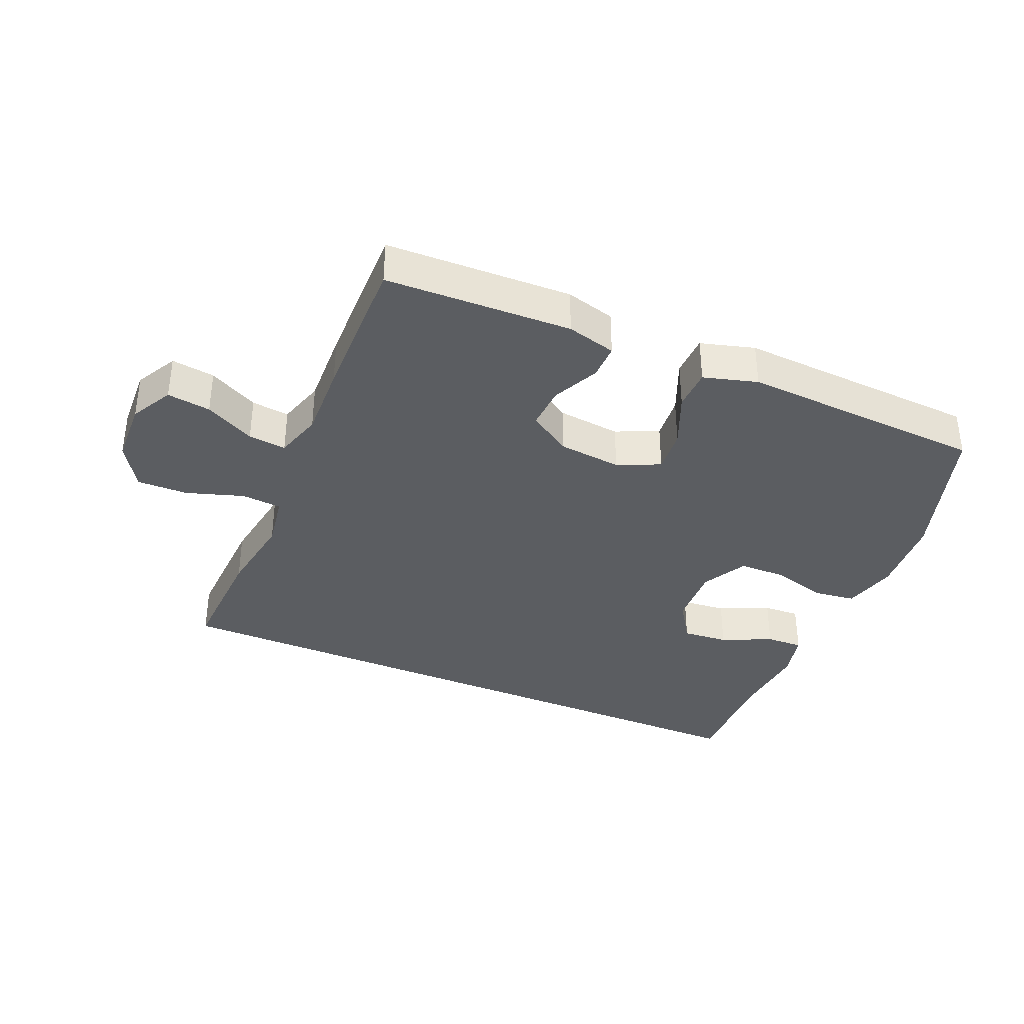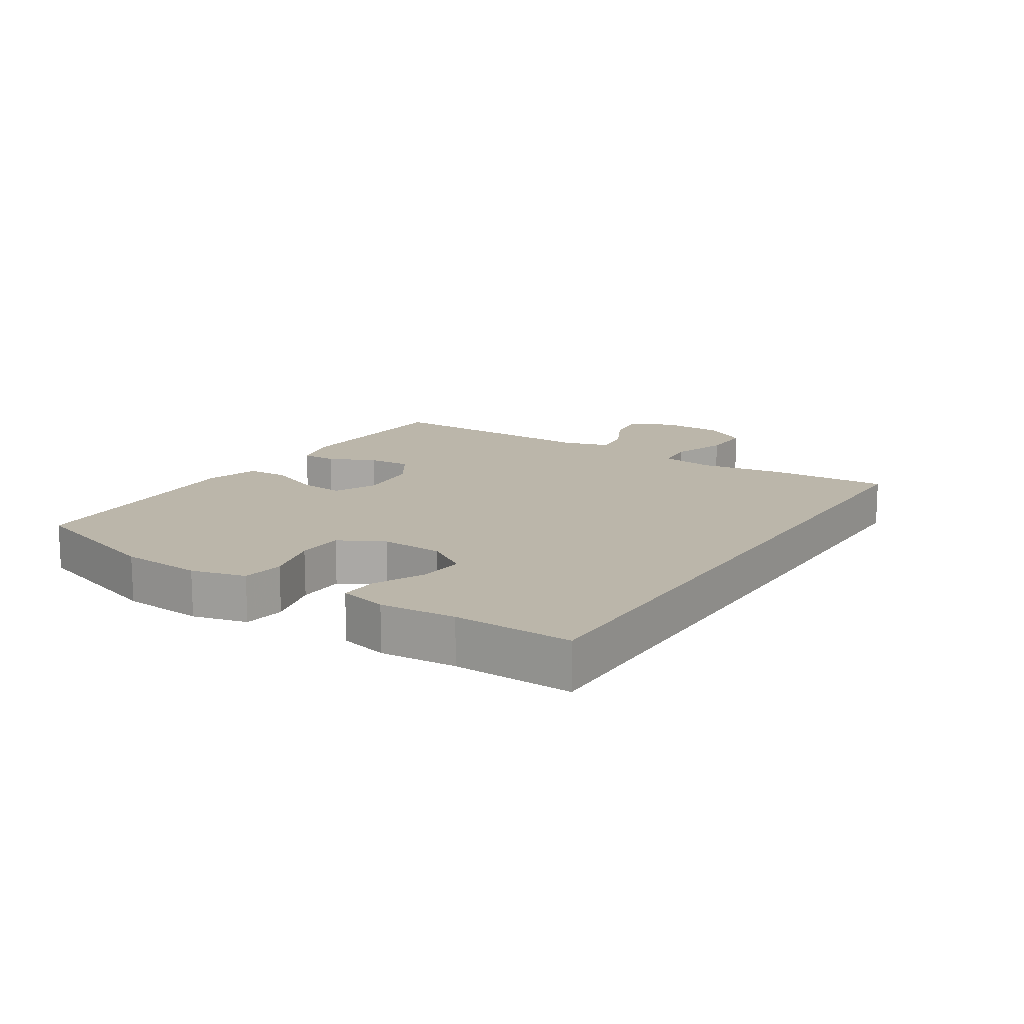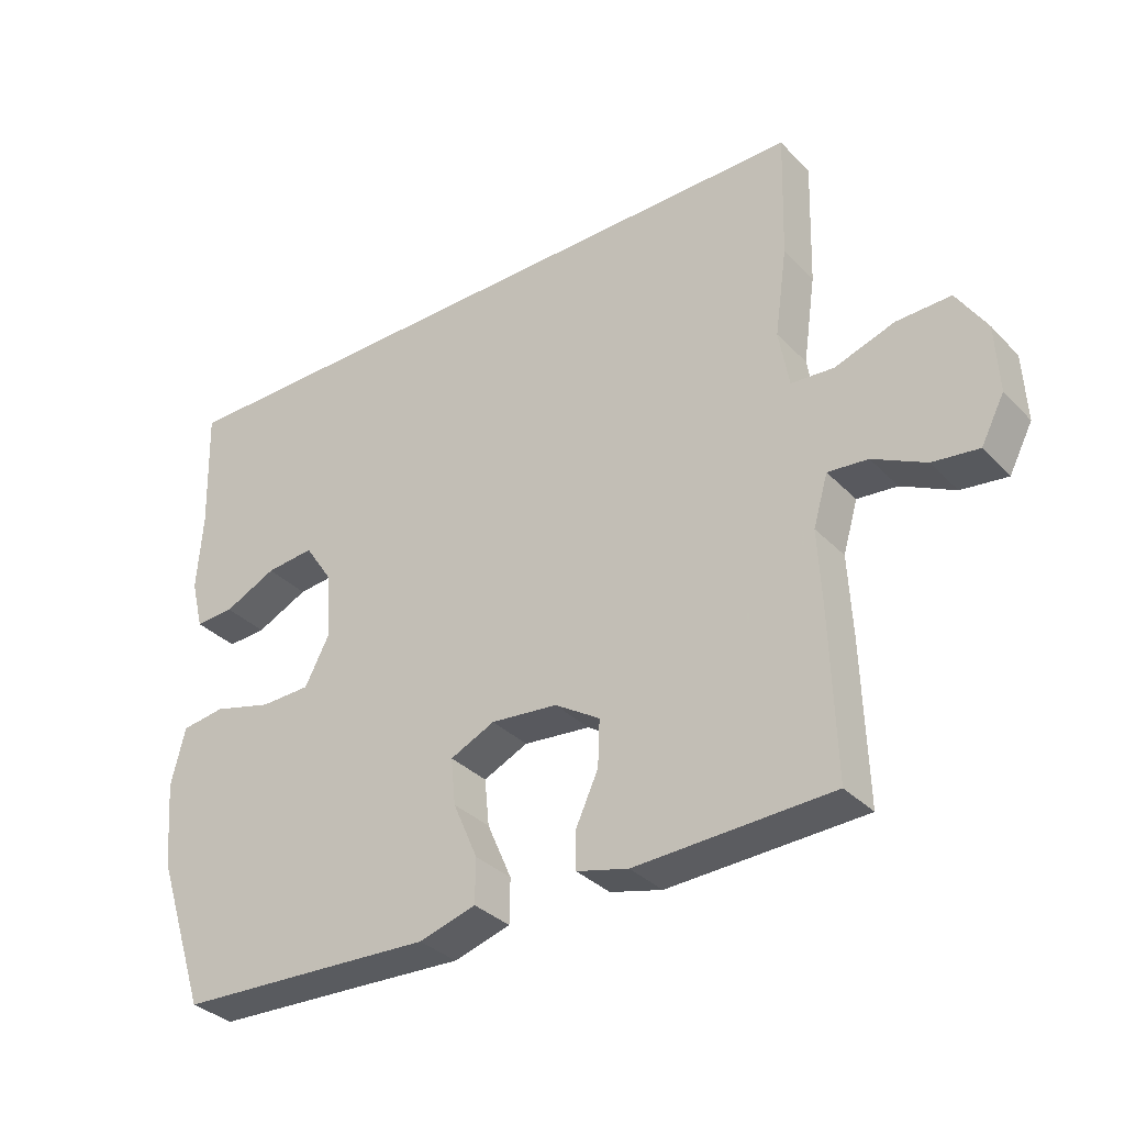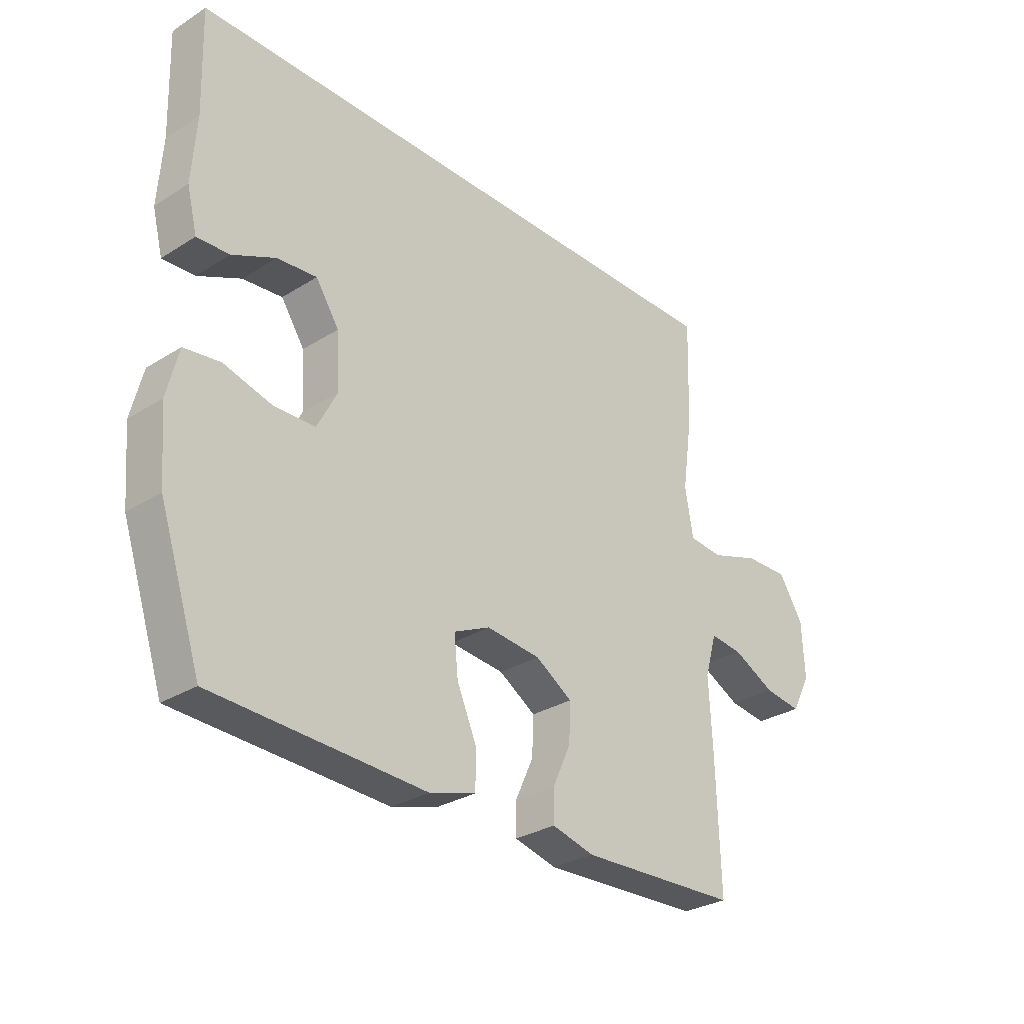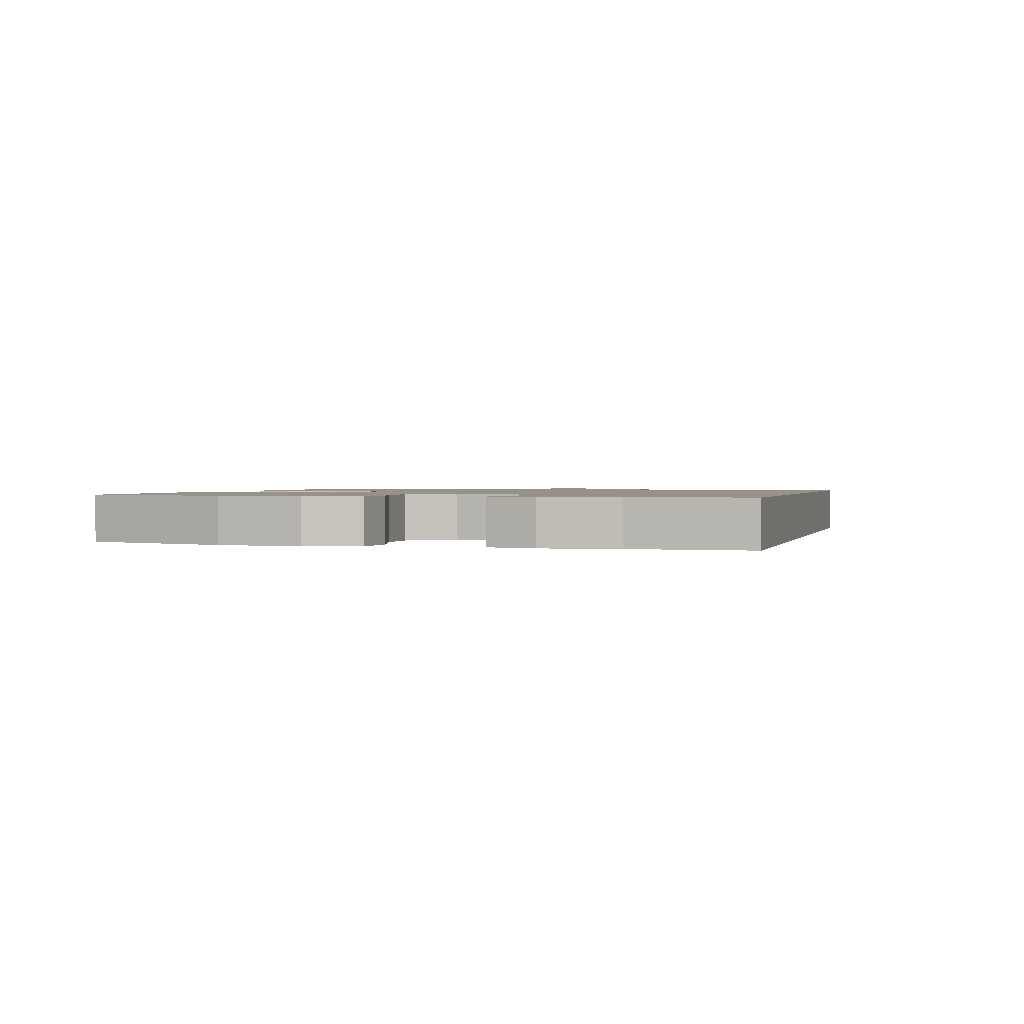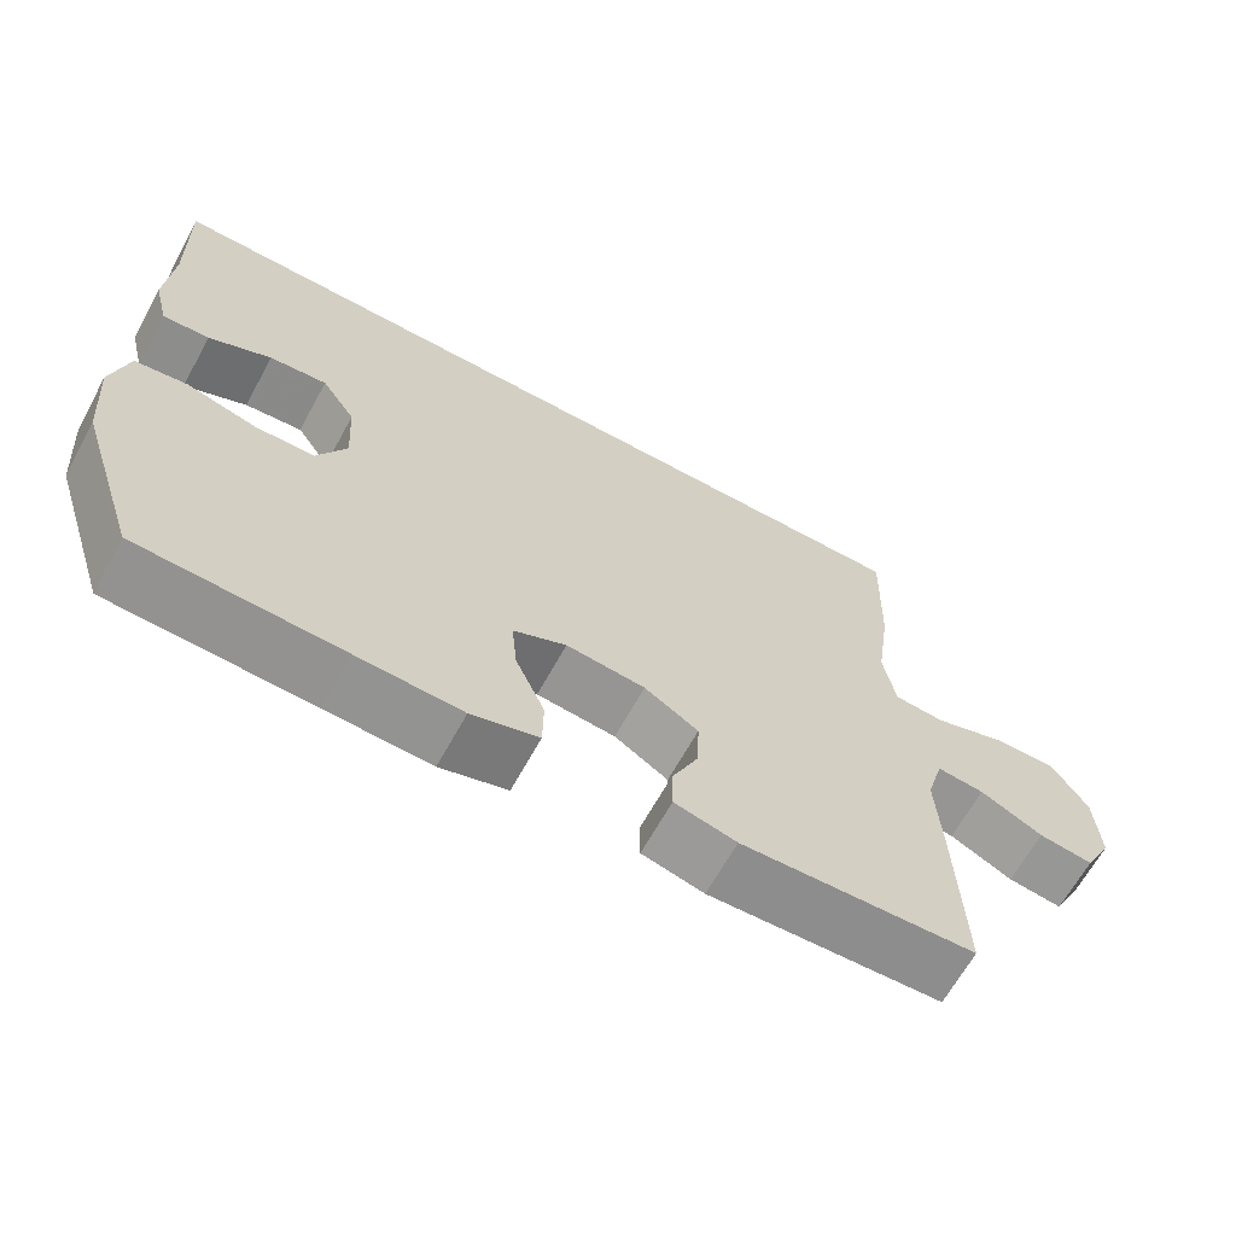
<metadata>
{"format":"obj","ext":"obj","renderer":"f3d","projection":"perspective","resolution":1024,"background":"white","views":[{"elev":-36.2,"azim":156.4,"up":"+Y"},{"elev":14.0,"azim":-57.7,"up":"+Y"},{"elev":-33.9,"azim":36.6,"up":"+Z"},{"elev":-29.6,"azim":-47.3,"up":"+Z"},{"elev":1.2,"azim":-75.6,"up":"+Y"},{"elev":-65.6,"azim":-28.8,"up":"+Z"}]}
</metadata>
<code>
v 0.5 0.07 -0.5
v 0.206 0.07 -0.512
v 0.128 0.07 -0.492
v 0.128 0.07 -0.436
v 0.162 0.07 -0.362
v 0.165 0.07 -0.293
v 0.097 0.07 -0.25
v -0.003 0.07 -0.24
v -0.07 0.07 -0.271
v -0.063 0.07 -0.341
v -0.026 0.07 -0.426
v -0.027 0.07 -0.492
v -0.112 0.07 -0.517
v -0.244 0.07 -0.511
v -0.5 0.07 -0.5
v -0.577 0.07 -0.27
v -0.588 0.07 -0.141
v -0.567 0.07 -0.055
v -0.501 0.07 -0.046
v -0.412 0.07 -0.07
v -0.337 0.07 -0.068
v -0.3 0.07 0.003
v -0.306 0.07 0.102
v -0.349 0.07 0.167
v -0.422 0.07 0.16
v -0.501 0.07 0.123
v -0.56 0.07 0.12
v -0.579 0.07 0.195
v -0.571 0.07 0.314
v -0.577 0.07 0.5
v 0.477 0.07 0.5
v 0.471 0.07 0.31
v 0.452 0.07 0.178
v 0.467 0.07 0.091
v 0.531 0.07 0.086
v 0.621 0.07 0.116
v 0.702 0.07 0.118
v 0.747 0.07 0.047
v 0.752 0.07 -0.054
v 0.717 0.07 -0.121
v 0.648 0.07 -0.112
v 0.569 0.07 -0.072
v 0.509 0.07 -0.066
v 0.487 0.07 -0.141
v 0.493 0.07 -0.262
v 0.5 0 -0.5
v 0.206 0 -0.512
v 0.128 0 -0.492
v 0.128 0 -0.436
v 0.162 0 -0.362
v 0.165 0 -0.293
v 0.097 0 -0.25
v -0.003 0 -0.24
v -0.07 0 -0.271
v -0.063 0 -0.341
v -0.026 0 -0.426
v -0.027 0 -0.492
v -0.112 0 -0.517
v -0.244 0 -0.511
v -0.5 0 -0.5
v -0.577 0 -0.27
v -0.588 0 -0.141
v -0.567 0 -0.055
v -0.501 0 -0.046
v -0.412 0 -0.07
v -0.337 0 -0.068
v -0.3 0 0.003
v -0.306 0 0.102
v -0.349 0 0.167
v -0.422 0 0.16
v -0.501 0 0.123
v -0.56 0 0.12
v -0.579 0 0.195
v -0.571 0 0.314
v -0.577 0 0.5
v 0.477 0 0.5
v 0.471 0 0.31
v 0.452 0 0.178
v 0.467 0 0.091
v 0.531 0 0.086
v 0.621 0 0.116
v 0.702 0 0.118
v 0.747 0 0.047
v 0.752 0 -0.054
v 0.717 0 -0.121
v 0.648 0 -0.112
v 0.569 0 -0.072
v 0.509 0 -0.066
v 0.487 0 -0.141
v 0.493 0 -0.262
f 44 45 1 2
f 43 44 2 3
f 39 40 41 42
f 39 42 43
f 38 39 43
f 35 36 37 38
f 34 35 38 43
f 30 31 32 33
f 29 30 33 34
f 25 26 27 28
f 24 25 28 29
f 17 18 19 20
f 17 20 21
f 14 15 16 17
f 14 17 21
f 13 14 21 22
f 10 11 12 13
f 9 10 13 22
f 43 3 4 5
f 43 5 6
f 24 29 34 43
f 23 24 43 6
f 8 9 22 23
f 7 8 23
f 6 7 23
f 47 46 90 89
f 48 47 89 88
f 87 86 85 84
f 88 87 84
f 88 84 83
f 83 82 81 80
f 88 83 80 79
f 78 77 76 75
f 79 78 75 74
f 73 72 71 70
f 74 73 70 69
f 65 64 63 62
f 66 65 62
f 62 61 60 59
f 66 62 59
f 67 66 59 58
f 58 57 56 55
f 67 58 55 54
f 50 49 48 88
f 51 50 88
f 88 79 74 69
f 51 88 69 68
f 68 67 54 53
f 68 53 52
f 68 52 51
f 1 46 47 2
f 2 47 48 3
f 3 48 49 4
f 4 49 50 5
f 5 50 51 6
f 6 51 52 7
f 7 52 53 8
f 8 53 54 9
f 9 54 55 10
f 10 55 56 11
f 11 56 57 12
f 12 57 58 13
f 13 58 59 14
f 14 59 60 15
f 15 60 61 16
f 16 61 62 17
f 17 62 63 18
f 18 63 64 19
f 19 64 65 20
f 20 65 66 21
f 21 66 67 22
f 22 67 68 23
f 23 68 69 24
f 24 69 70 25
f 25 70 71 26
f 26 71 72 27
f 27 72 73 28
f 28 73 74 29
f 29 74 75 30
f 30 75 76 31
f 31 76 77 32
f 32 77 78 33
f 33 78 79 34
f 34 79 80 35
f 35 80 81 36
f 36 81 82 37
f 37 82 83 38
f 38 83 84 39
f 39 84 85 40
f 40 85 86 41
f 41 86 87 42
f 42 87 88 43
f 43 88 89 44
f 44 89 90 45
f 45 90 46 1

</code>
